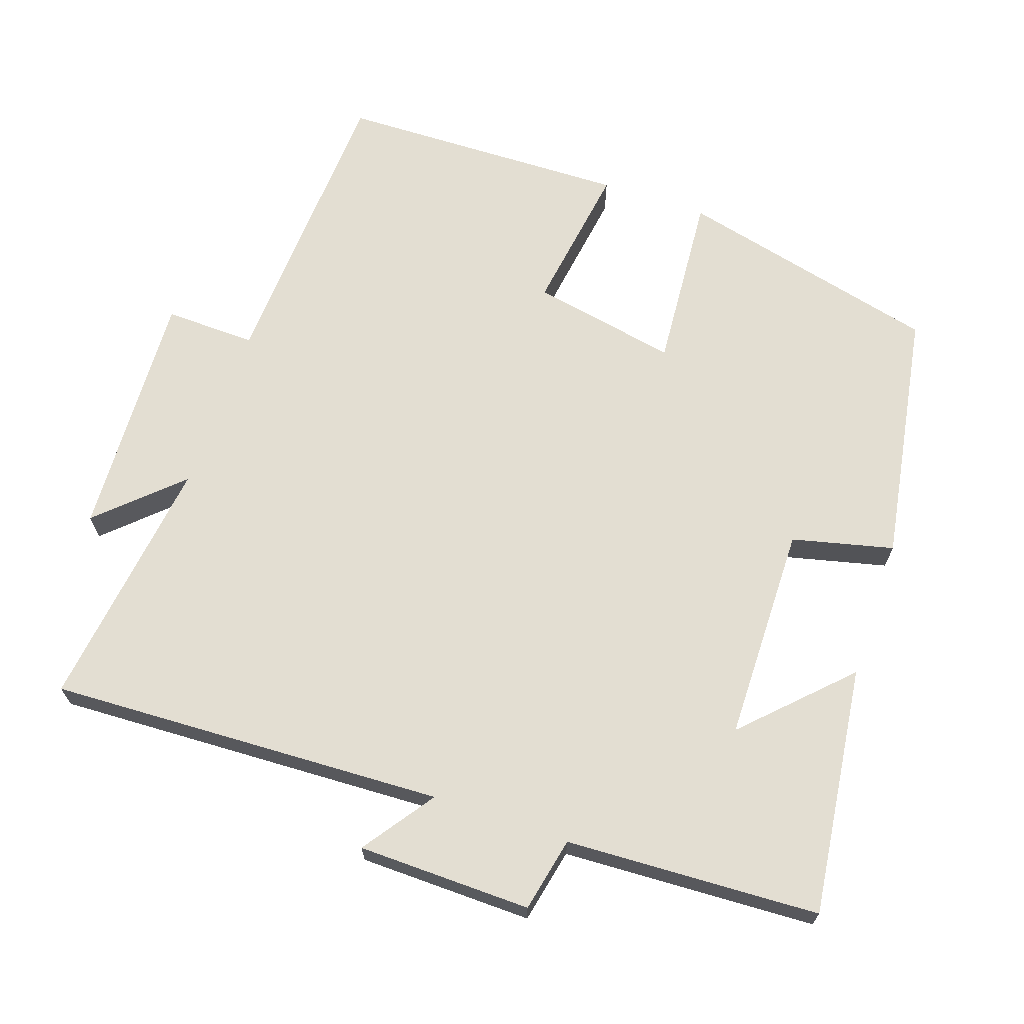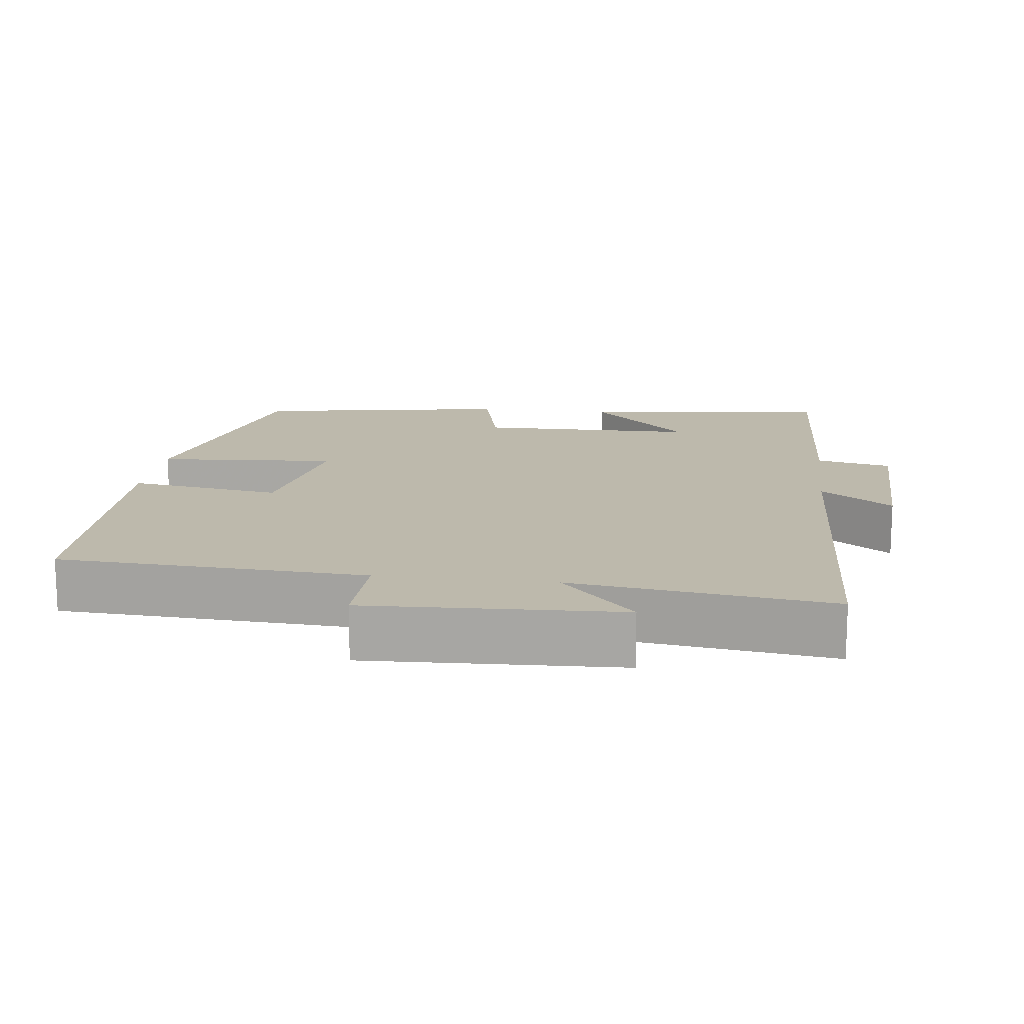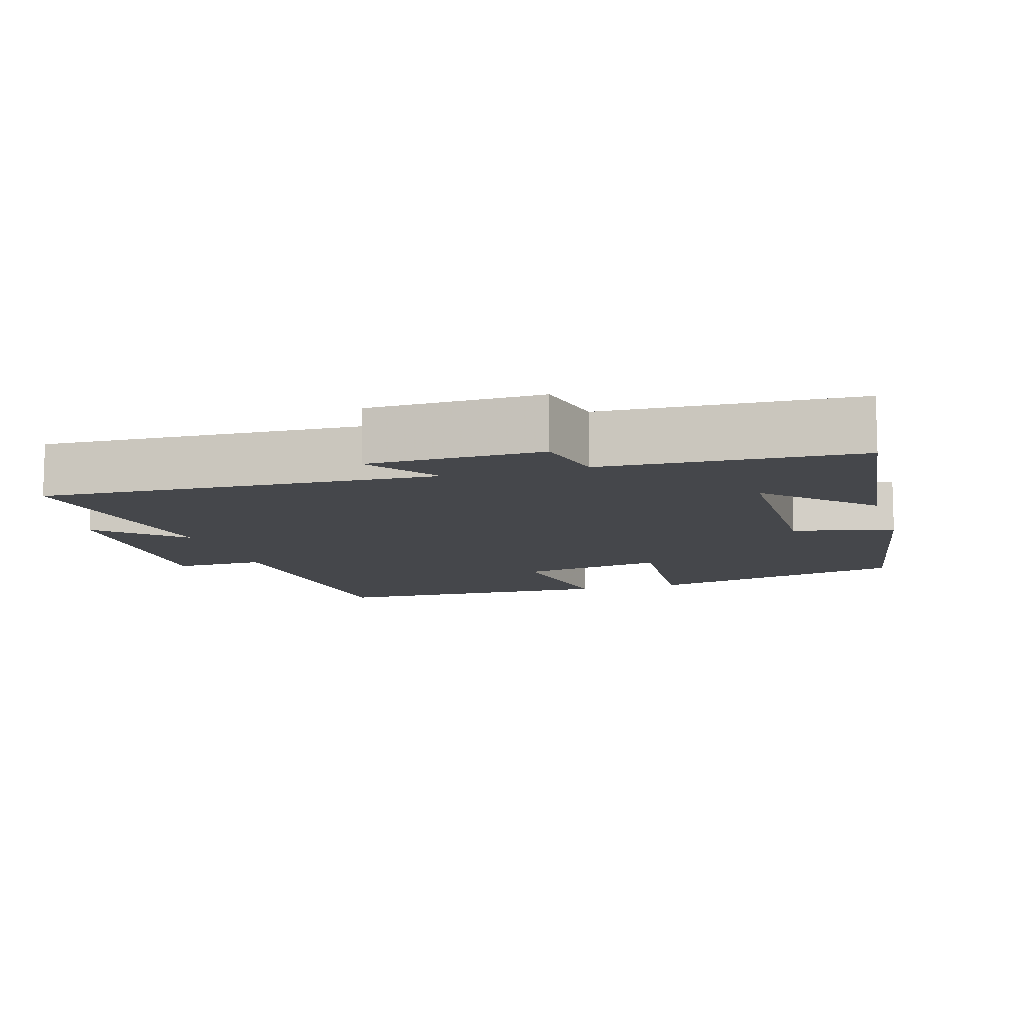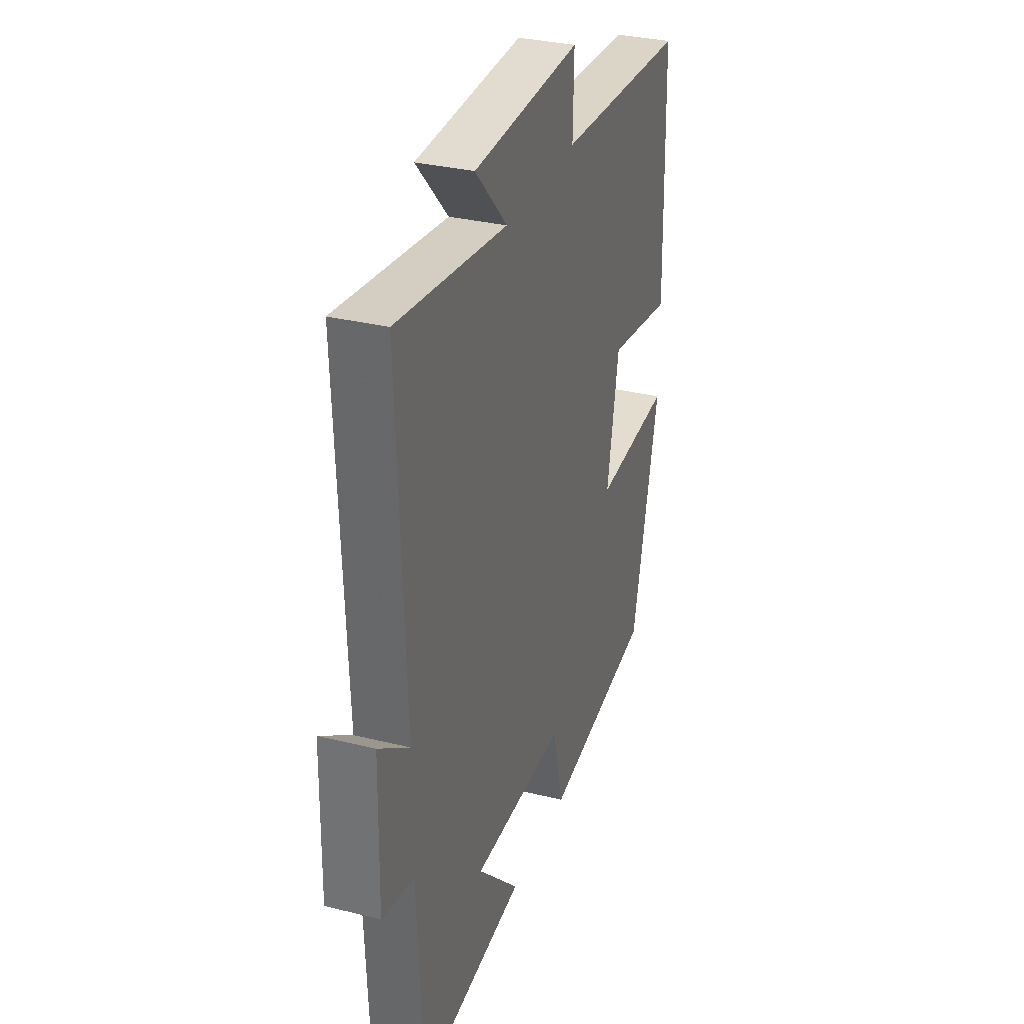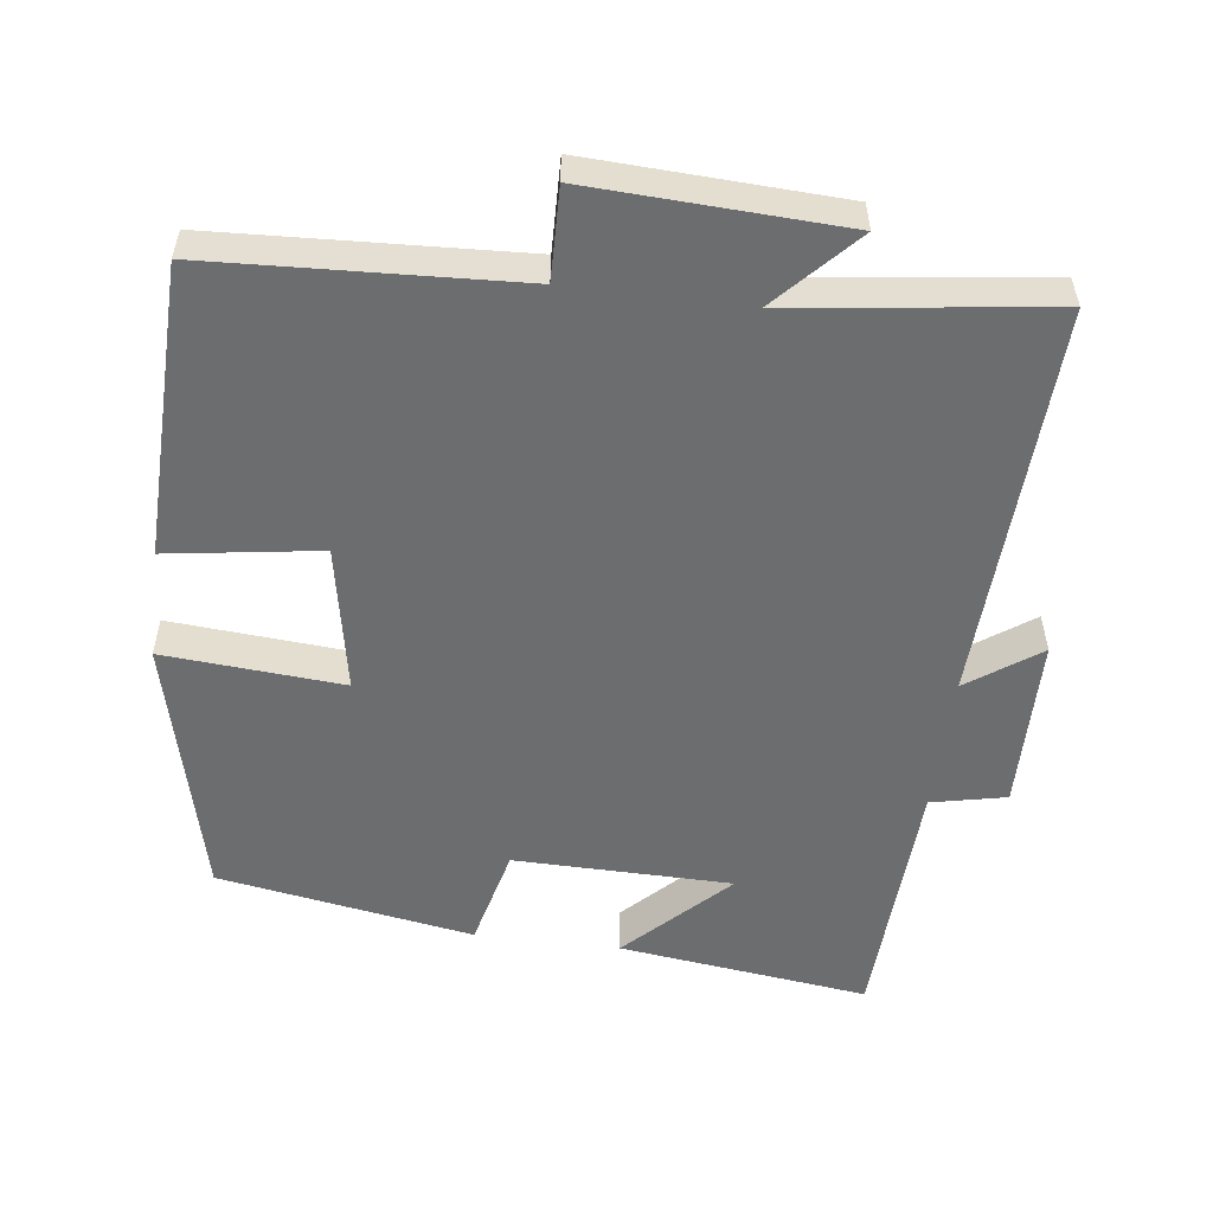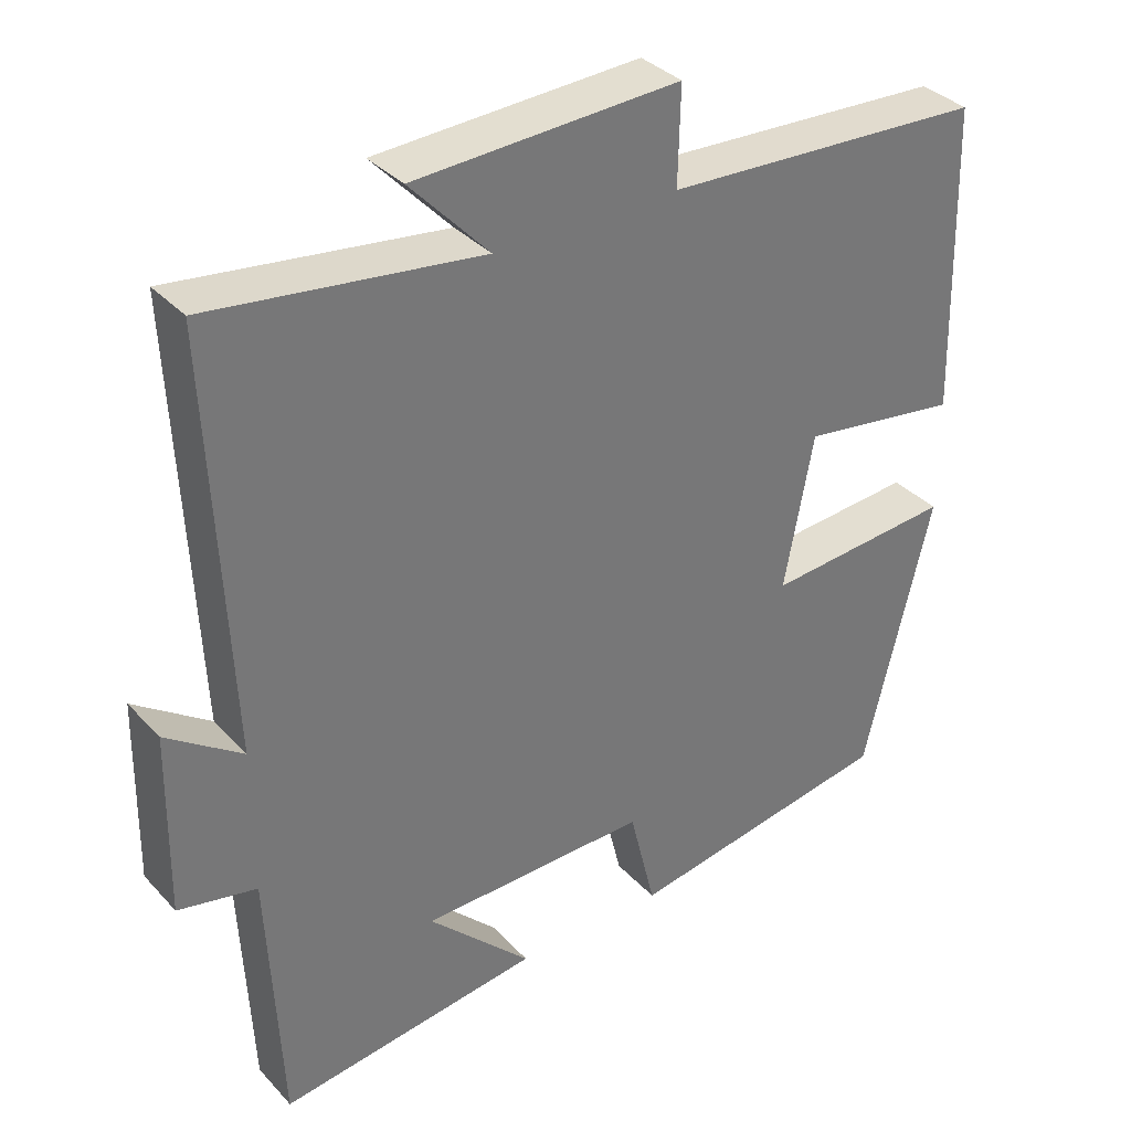
<metadata>
{"format":"obj","ext":"obj","renderer":"f3d","projection":"perspective","resolution":1024,"background":"white","views":[{"elev":67.5,"azim":109.0,"up":"+Y"},{"elev":15.0,"azim":7.2,"up":"+Y"},{"elev":-10.4,"azim":106.7,"up":"+Y"},{"elev":32.0,"azim":109.2,"up":"+Z"},{"elev":-53.9,"azim":-7.2,"up":"+Y"},{"elev":35.0,"azim":143.9,"up":"+Z"}]}
</metadata>
<code>
v 0.483 0.07 -0.544
v 0.138 0.07 -0.5
v 0.274 0.07 -0.364
v -0.026 0.07 -0.36
v -0.06 0.07 -0.5
v -0.412 0.07 -0.44
v -0.5 0.07 -0.076
v -0.253 0.07 -0.095
v -0.291 0.07 0.107
v -0.5 0.07 0.076
v -0.49 0.07 0.479
v -0.07 0.07 0.5
v -0.073 0.07 0.626
v 0.273 0.07 0.61
v 0.17 0.07 0.5
v 0.524 0.07 0.546
v 0.5 0.07 -0.001
v 0.599 0.07 0.069
v 0.603 0.07 -0.171
v 0.5 0.07 -0.193
v 0.483 0 -0.544
v 0.138 0 -0.5
v 0.274 0 -0.364
v -0.026 0 -0.36
v -0.06 0 -0.5
v -0.412 0 -0.44
v -0.5 0 -0.076
v -0.253 0 -0.095
v -0.291 0 0.107
v -0.5 0 0.076
v -0.49 0 0.479
v -0.07 0 0.5
v -0.073 0 0.626
v 0.273 0 0.61
v 0.17 0 0.5
v 0.524 0 0.546
v 0.5 0 -0.001
v 0.599 0 0.069
v 0.603 0 -0.171
v 0.5 0 -0.193
f 17 18 19 20
f 17 20 1
f 15 16 17
f 15 17 1
f 12 13 14 15
f 11 12 15
f 10 11 15
f 9 10 15
f 8 9 15
f 6 7 8
f 5 6 8
f 4 5 8
f 3 4 8 15
f 1 2 3
f 1 3 15
f 40 39 38 37
f 21 40 37
f 37 36 35
f 21 37 35
f 35 34 33 32
f 35 32 31
f 35 31 30
f 35 30 29
f 35 29 28
f 28 27 26
f 28 26 25
f 28 25 24
f 35 28 24 23
f 23 22 21
f 35 23 21
f 1 21 22 2
f 2 22 23 3
f 3 23 24 4
f 4 24 25 5
f 5 25 26 6
f 6 26 27 7
f 7 27 28 8
f 8 28 29 9
f 9 29 30 10
f 10 30 31 11
f 11 31 32 12
f 12 32 33 13
f 13 33 34 14
f 14 34 35 15
f 15 35 36 16
f 16 36 37 17
f 17 37 38 18
f 18 38 39 19
f 19 39 40 20
f 20 40 21 1

</code>
